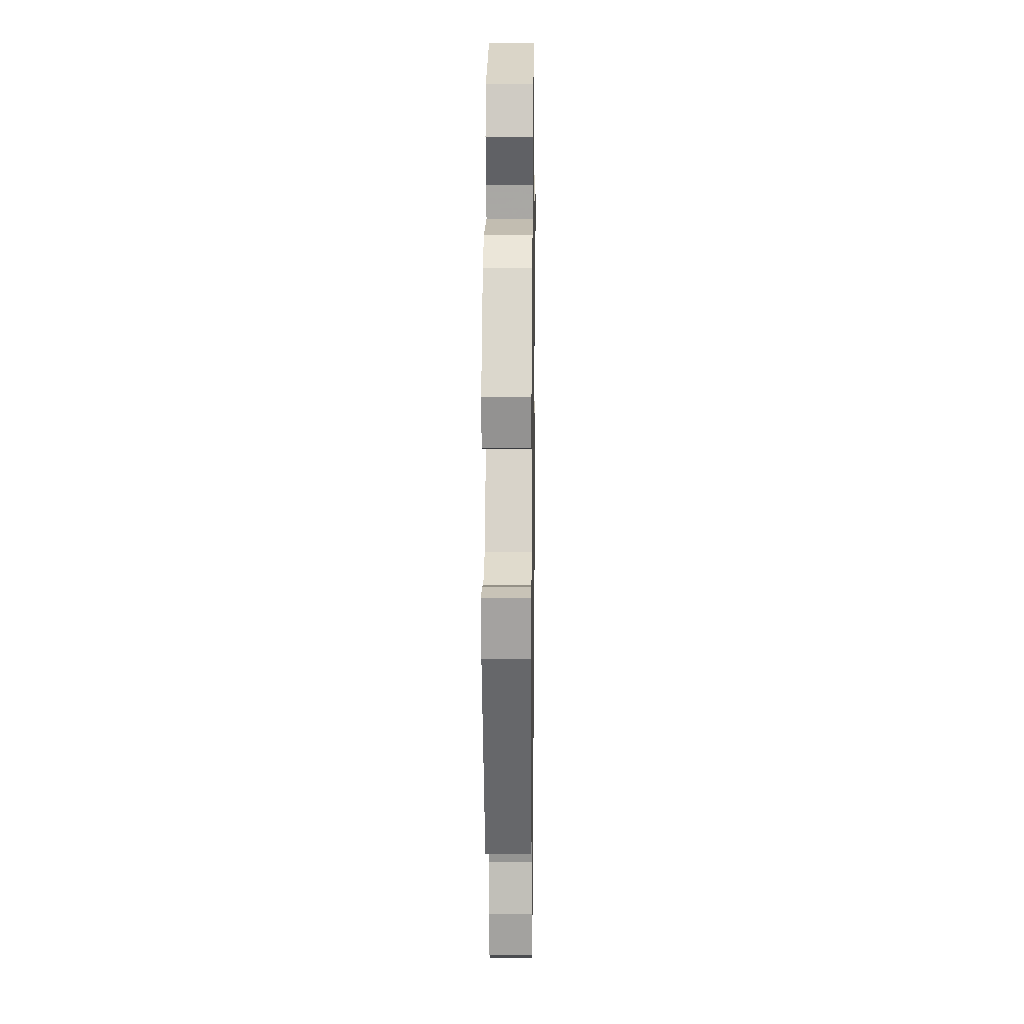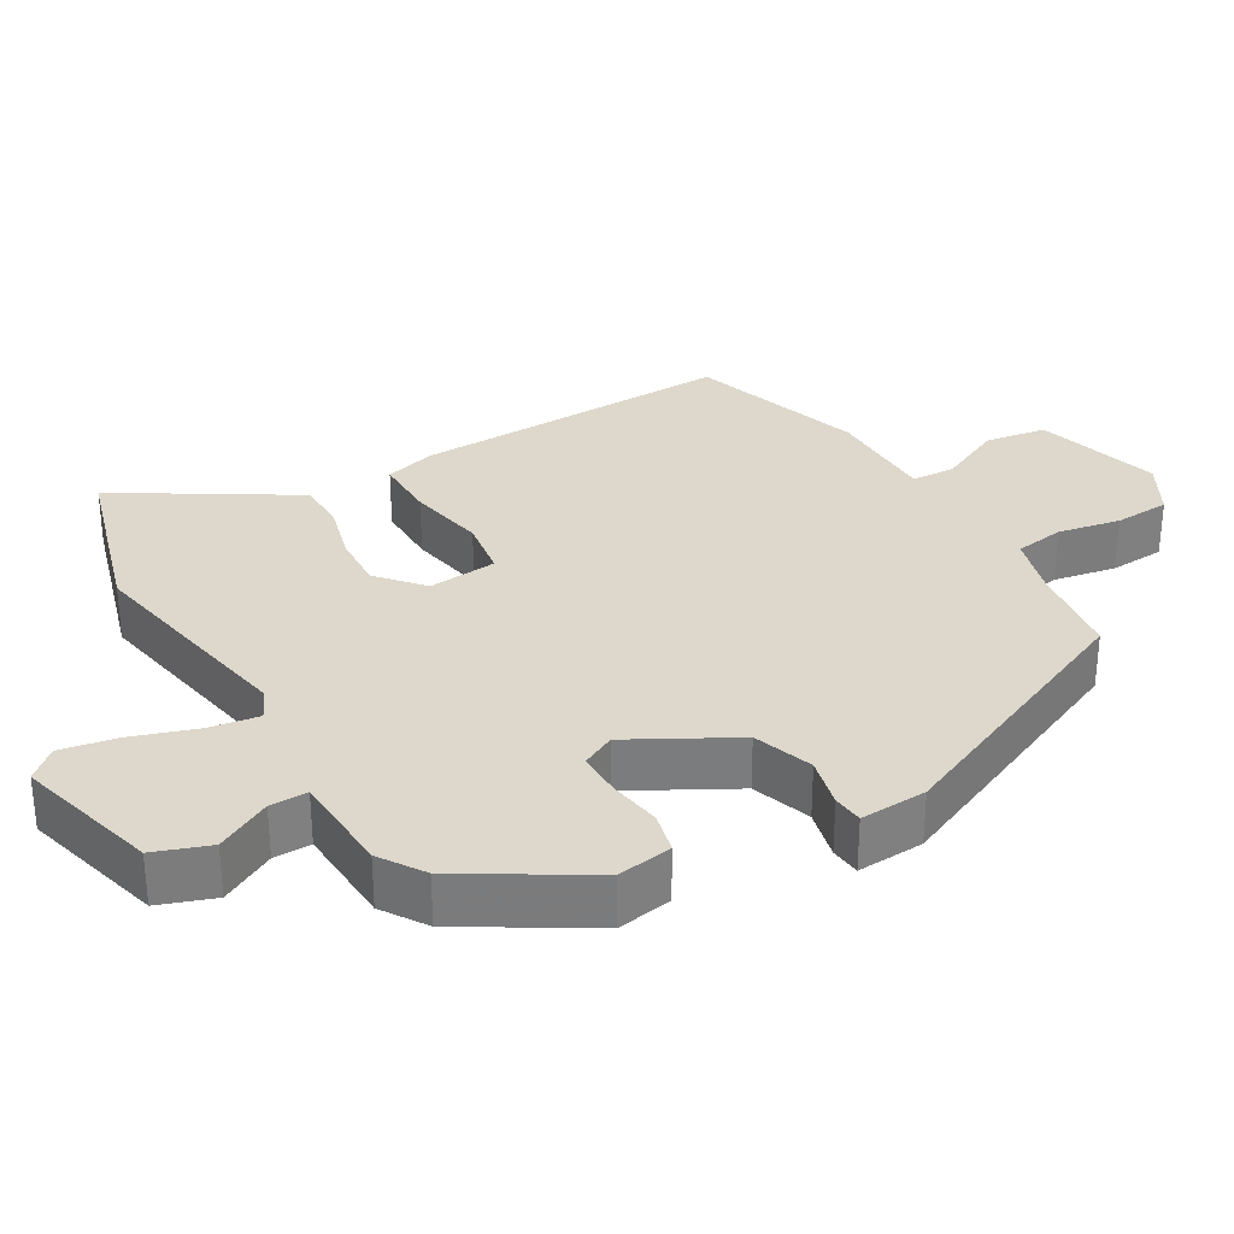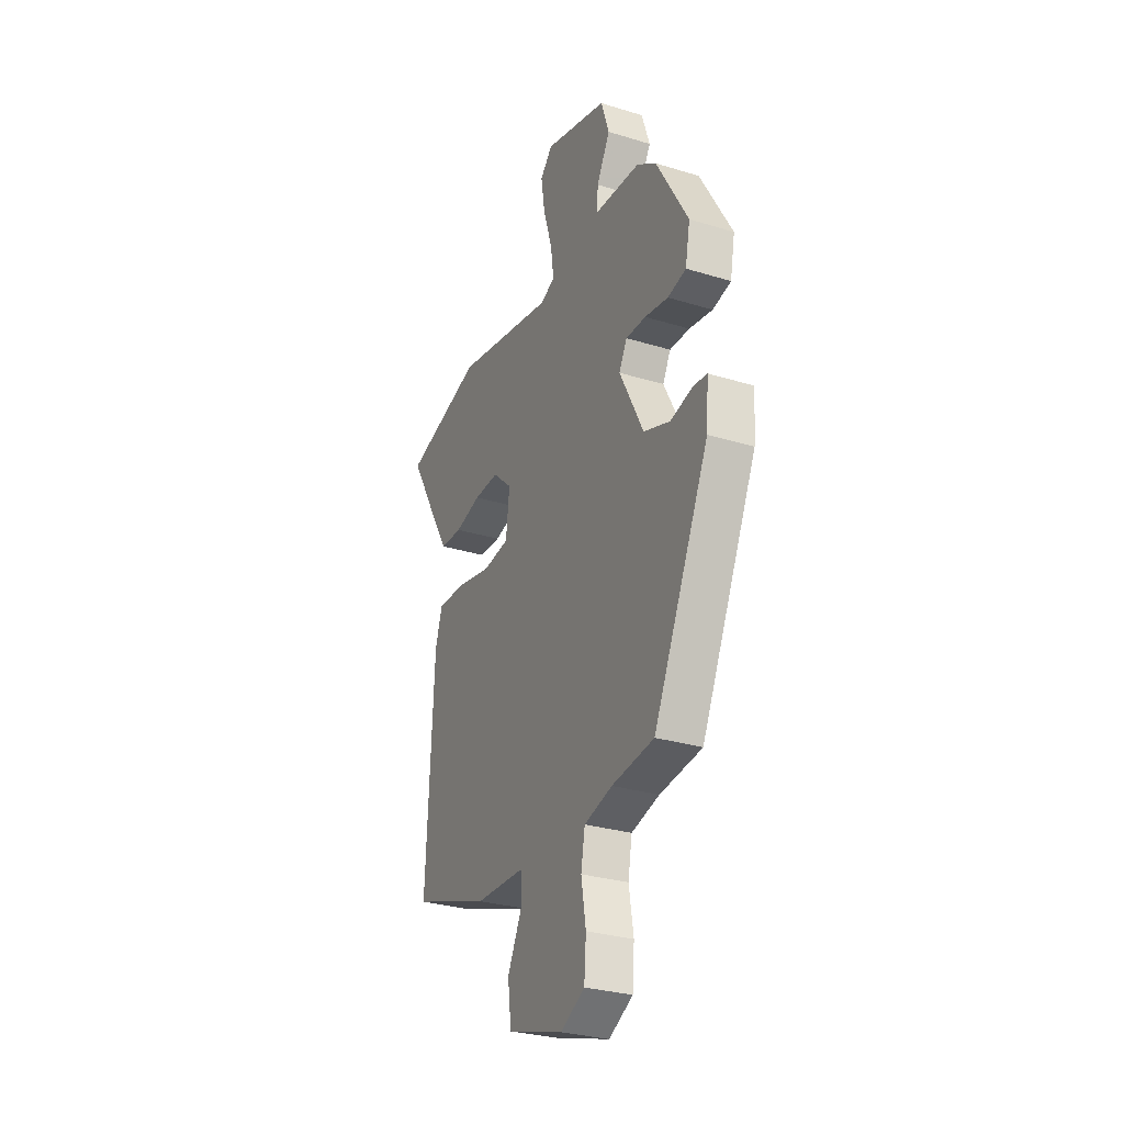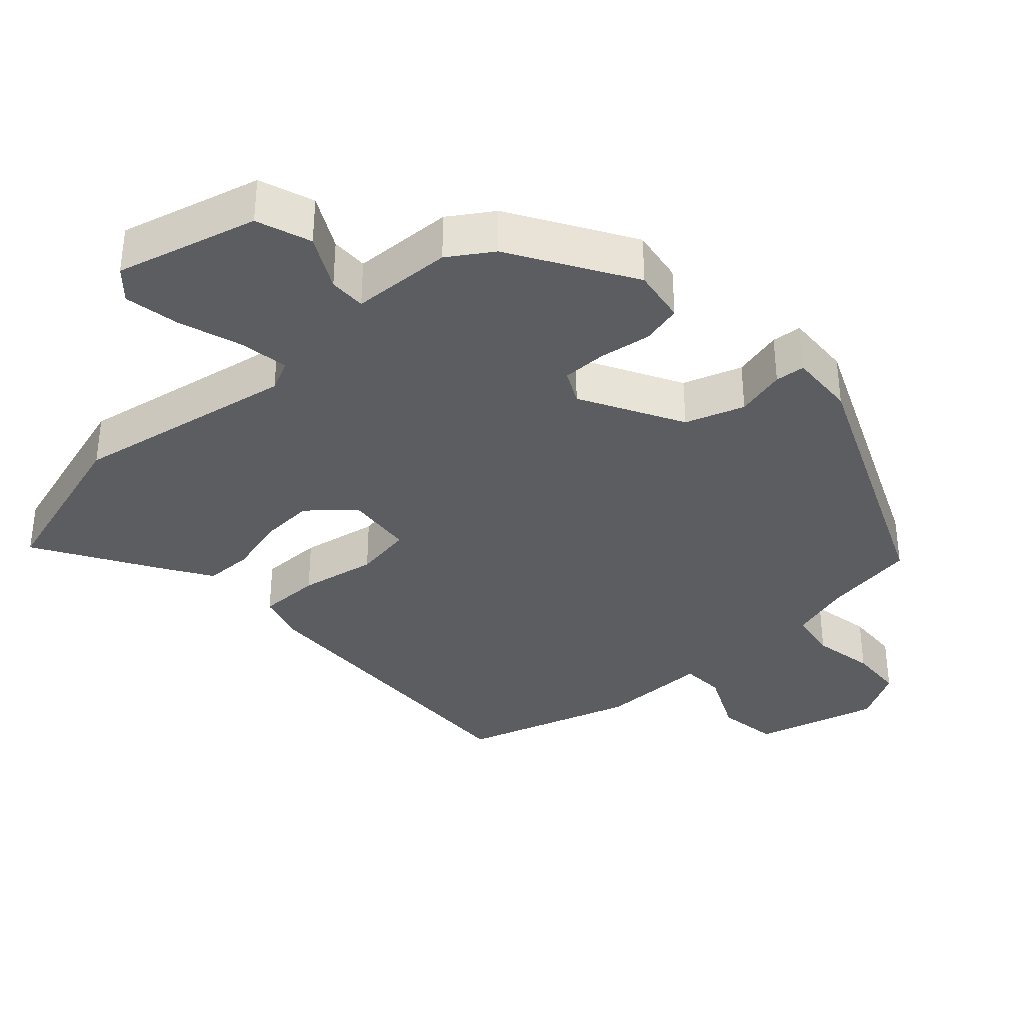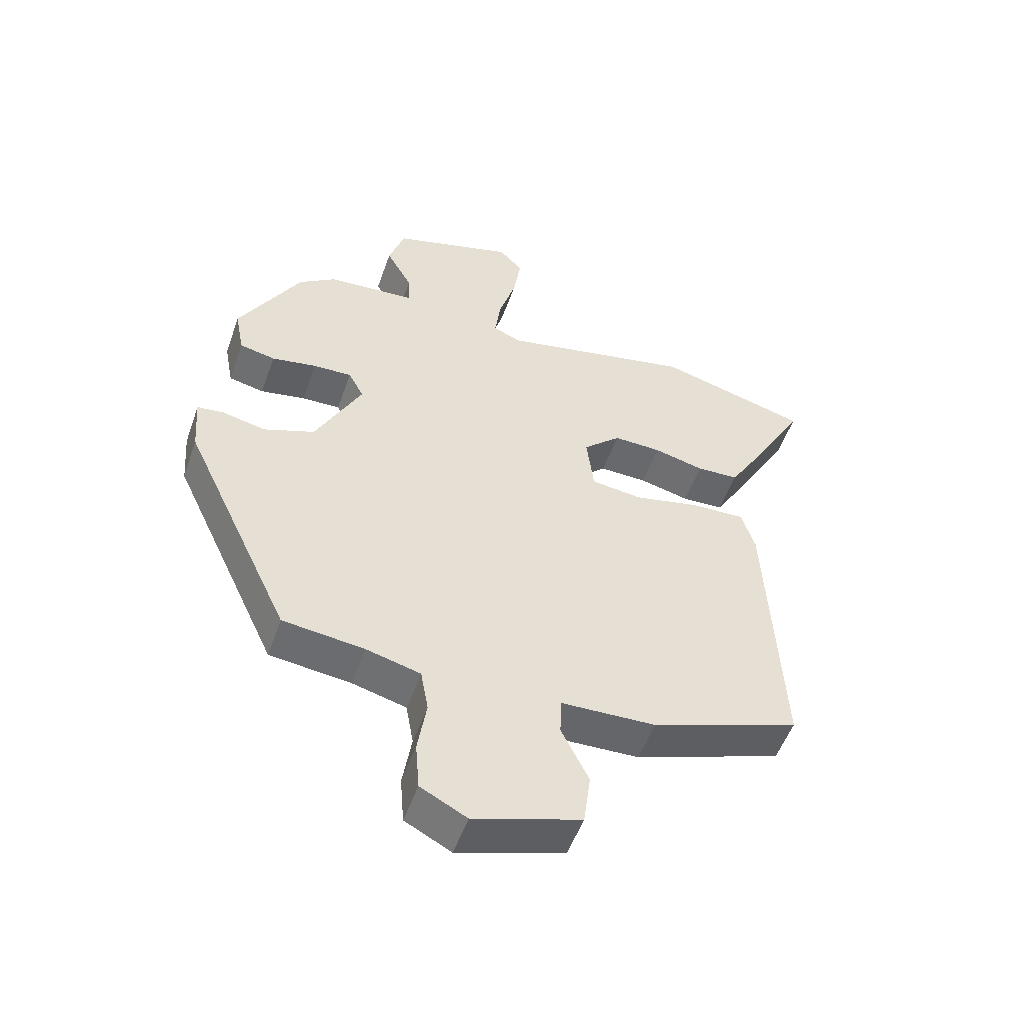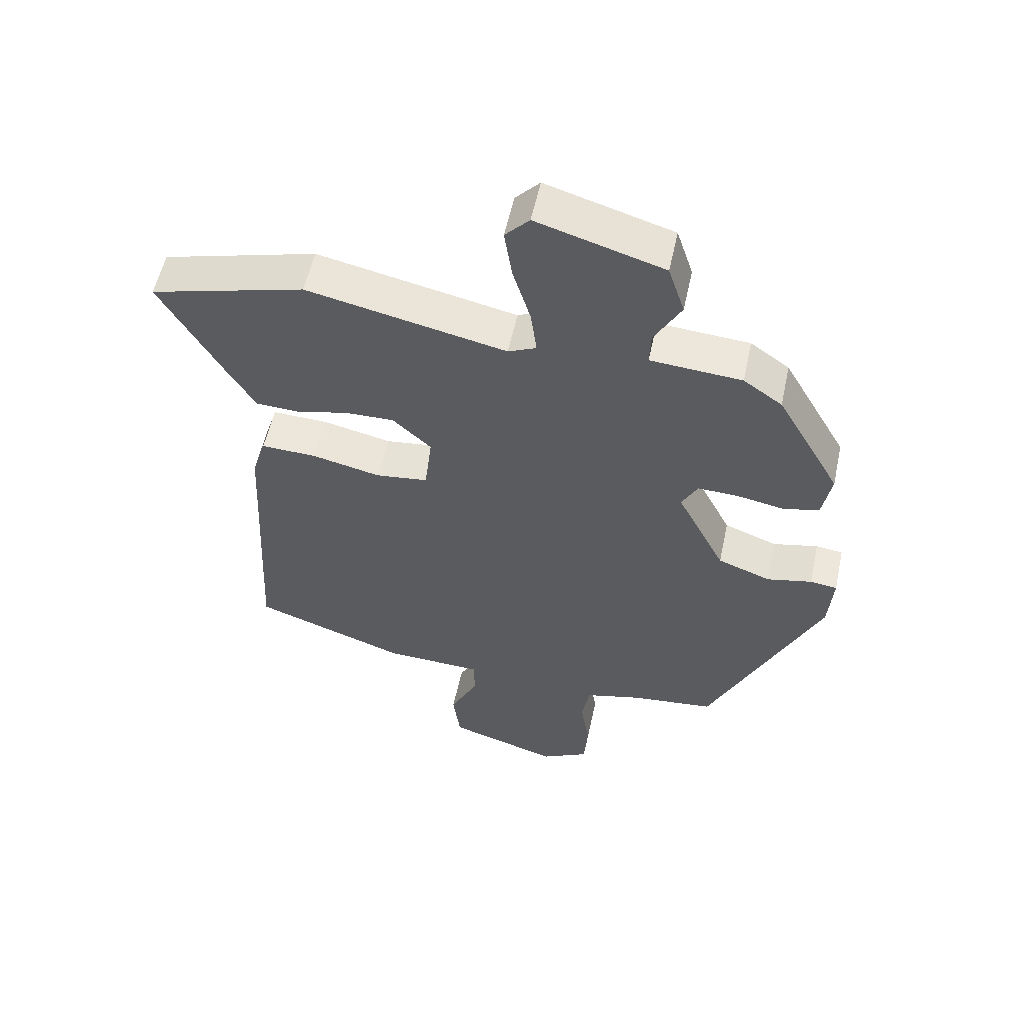
<metadata>
{"format":"obj","ext":"obj","renderer":"f3d","projection":"perspective","resolution":1024,"background":"white","views":[{"elev":12.8,"azim":90.9,"up":"+Z"},{"elev":31.5,"azim":61.1,"up":"+Y"},{"elev":-29.4,"azim":65.6,"up":"+Z"},{"elev":-36.3,"azim":43.9,"up":"+Y"},{"elev":-52.4,"azim":160.8,"up":"+Z"},{"elev":55.5,"azim":12.1,"up":"+Z"}]}
</metadata>
<code>
v -0.571 0.07 0.481
v -0.334 0.07 0.545
v -0.03 0.07 0.481
v 0.013 0.07 0.5
v 0.004 0.07 0.568
v -0.023 0.07 0.656
v -0.035 0.07 0.733
v 0.002 0.07 0.772
v 0.195 0.07 0.715
v 0.22 0.07 0.639
v 0.179 0.07 0.566
v 0.177 0.07 0.515
v 0.316 0.07 0.505
v 0.375 0.07 0.464
v 0.472 0.07 0.295
v 0.458 0.07 0.22
v 0.402 0.07 0.208
v 0.331 0.07 0.221
v 0.27 0.07 0.223
v 0.246 0.07 0.178
v 0.319 0.07 0.036
v 0.399 0.07 0.006
v 0.468 0.07 0.021
v 0.509 0.07 0.016
v 0.502 0.07 -0.075
v 0.333 0.07 -0.436
v 0.205 0.07 -0.451
v 0.12 0.07 -0.473
v 0.108 0.07 -0.54
v 0.122 0.07 -0.625
v 0.116 0.07 -0.7
v 0.043 0.07 -0.738
v -0.125 0.07 -0.686
v -0.136 0.07 -0.603
v -0.093 0.07 -0.517
v -0.095 0.07 -0.458
v -0.244 0.07 -0.453
v -0.477 0.07 -0.371
v -0.455 0.07 0.065
v -0.434 0.07 0.132
v -0.349 0.07 0.129
v -0.245 0.07 0.106
v -0.165 0.07 0.116
v -0.154 0.07 0.209
v -0.213 0.07 0.263
v -0.288 0.07 0.261
v -0.367 0.07 0.242
v -0.433 0.07 0.245
v -0.472 0.07 0.309
v -0.571 0 0.481
v -0.334 0 0.545
v -0.03 0 0.481
v 0.013 0 0.5
v 0.004 0 0.568
v -0.023 0 0.656
v -0.035 0 0.733
v 0.002 0 0.772
v 0.195 0 0.715
v 0.22 0 0.639
v 0.179 0 0.566
v 0.177 0 0.515
v 0.316 0 0.505
v 0.375 0 0.464
v 0.472 0 0.295
v 0.458 0 0.22
v 0.402 0 0.208
v 0.331 0 0.221
v 0.27 0 0.223
v 0.246 0 0.178
v 0.319 0 0.036
v 0.399 0 0.006
v 0.468 0 0.021
v 0.509 0 0.016
v 0.502 0 -0.075
v 0.333 0 -0.436
v 0.205 0 -0.451
v 0.12 0 -0.473
v 0.108 0 -0.54
v 0.122 0 -0.625
v 0.116 0 -0.7
v 0.043 0 -0.738
v -0.125 0 -0.686
v -0.136 0 -0.603
v -0.093 0 -0.517
v -0.095 0 -0.458
v -0.244 0 -0.453
v -0.477 0 -0.371
v -0.455 0 0.065
v -0.434 0 0.132
v -0.349 0 0.129
v -0.245 0 0.106
v -0.165 0 0.116
v -0.154 0 0.209
v -0.213 0 0.263
v -0.288 0 0.261
v -0.367 0 0.242
v -0.433 0 0.245
v -0.472 0 0.309
f 46 47 48 49
f 45 46 49 1
f 39 40 41 42
f 39 42 43
f 36 37 38 39
f 36 39 43
f 32 33 34 35
f 32 35 36
f 29 30 31 32
f 28 29 32 36
f 27 28 36 43
f 22 23 24 25
f 21 22 25 26
f 20 21 26 27
f 15 16 17 18
f 15 18 19
f 12 13 14 15
f 12 15 19
f 8 9 10 11
f 8 11 12
f 5 6 7 8
f 4 5 8 12
f 3 4 12 19
f 45 1 2 3
f 44 45 3 19
f 20 27 43 44
f 19 20 44
f 98 97 96 95
f 50 98 95 94
f 91 90 89 88
f 92 91 88
f 88 87 86 85
f 92 88 85
f 84 83 82 81
f 85 84 81
f 81 80 79 78
f 85 81 78 77
f 92 85 77 76
f 74 73 72 71
f 75 74 71 70
f 76 75 70 69
f 67 66 65 64
f 68 67 64
f 64 63 62 61
f 68 64 61
f 60 59 58 57
f 61 60 57
f 57 56 55 54
f 61 57 54 53
f 68 61 53 52
f 52 51 50 94
f 68 52 94 93
f 93 92 76 69
f 93 69 68
f 1 50 51 2
f 2 51 52 3
f 3 52 53 4
f 4 53 54 5
f 5 54 55 6
f 6 55 56 7
f 7 56 57 8
f 8 57 58 9
f 9 58 59 10
f 10 59 60 11
f 11 60 61 12
f 12 61 62 13
f 13 62 63 14
f 14 63 64 15
f 15 64 65 16
f 16 65 66 17
f 17 66 67 18
f 18 67 68 19
f 19 68 69 20
f 20 69 70 21
f 21 70 71 22
f 22 71 72 23
f 23 72 73 24
f 24 73 74 25
f 25 74 75 26
f 26 75 76 27
f 27 76 77 28
f 28 77 78 29
f 29 78 79 30
f 30 79 80 31
f 31 80 81 32
f 32 81 82 33
f 33 82 83 34
f 34 83 84 35
f 35 84 85 36
f 36 85 86 37
f 37 86 87 38
f 38 87 88 39
f 39 88 89 40
f 40 89 90 41
f 41 90 91 42
f 42 91 92 43
f 43 92 93 44
f 44 93 94 45
f 45 94 95 46
f 46 95 96 47
f 47 96 97 48
f 48 97 98 49
f 49 98 50 1

</code>
